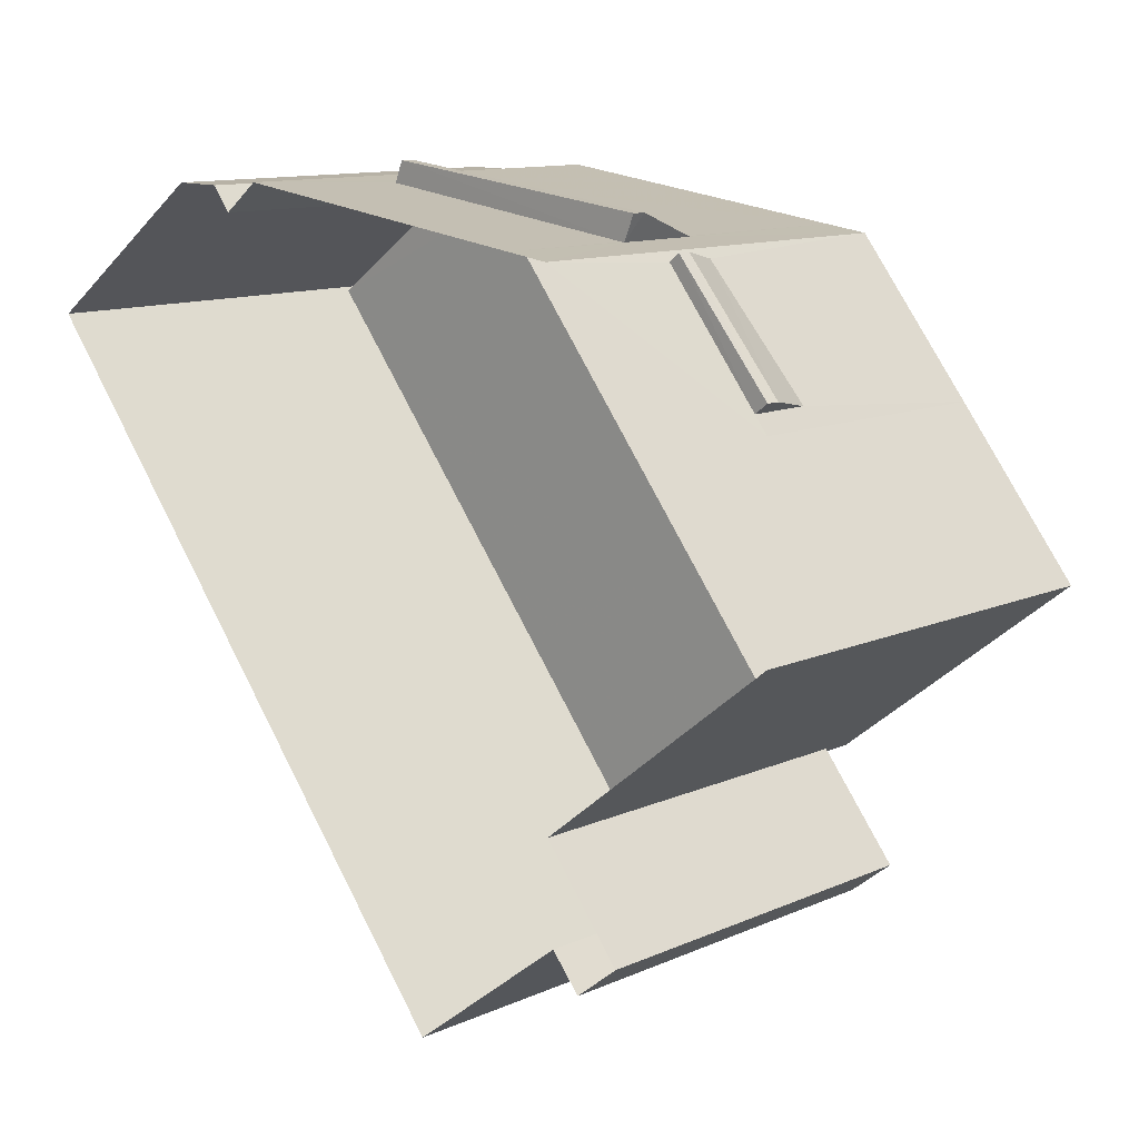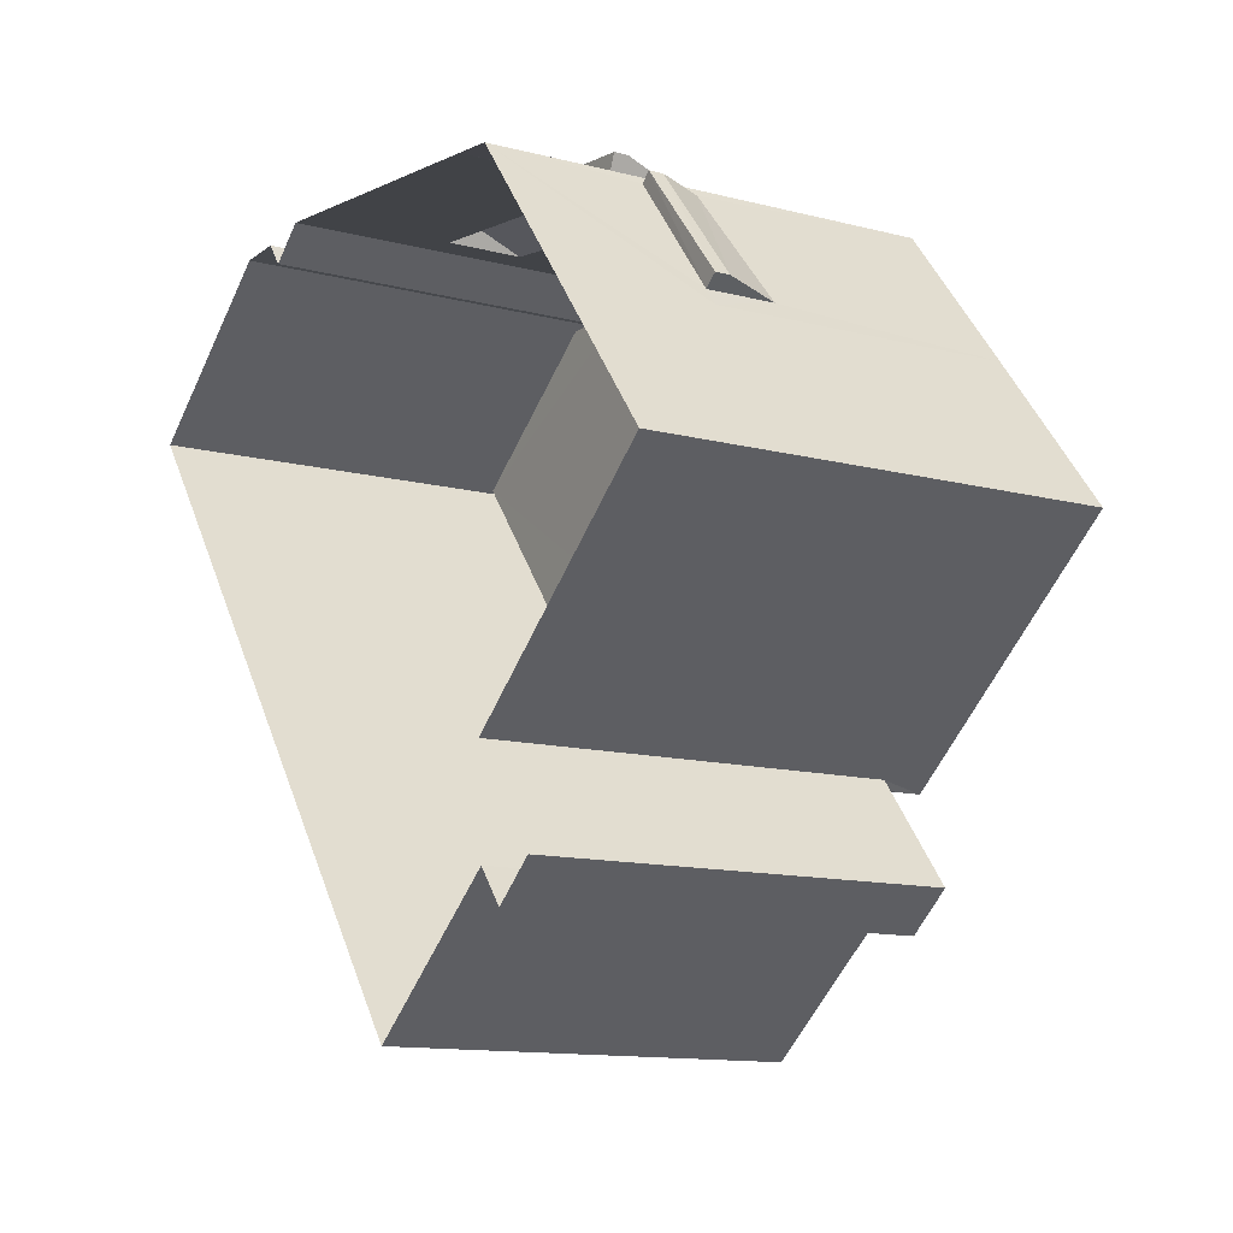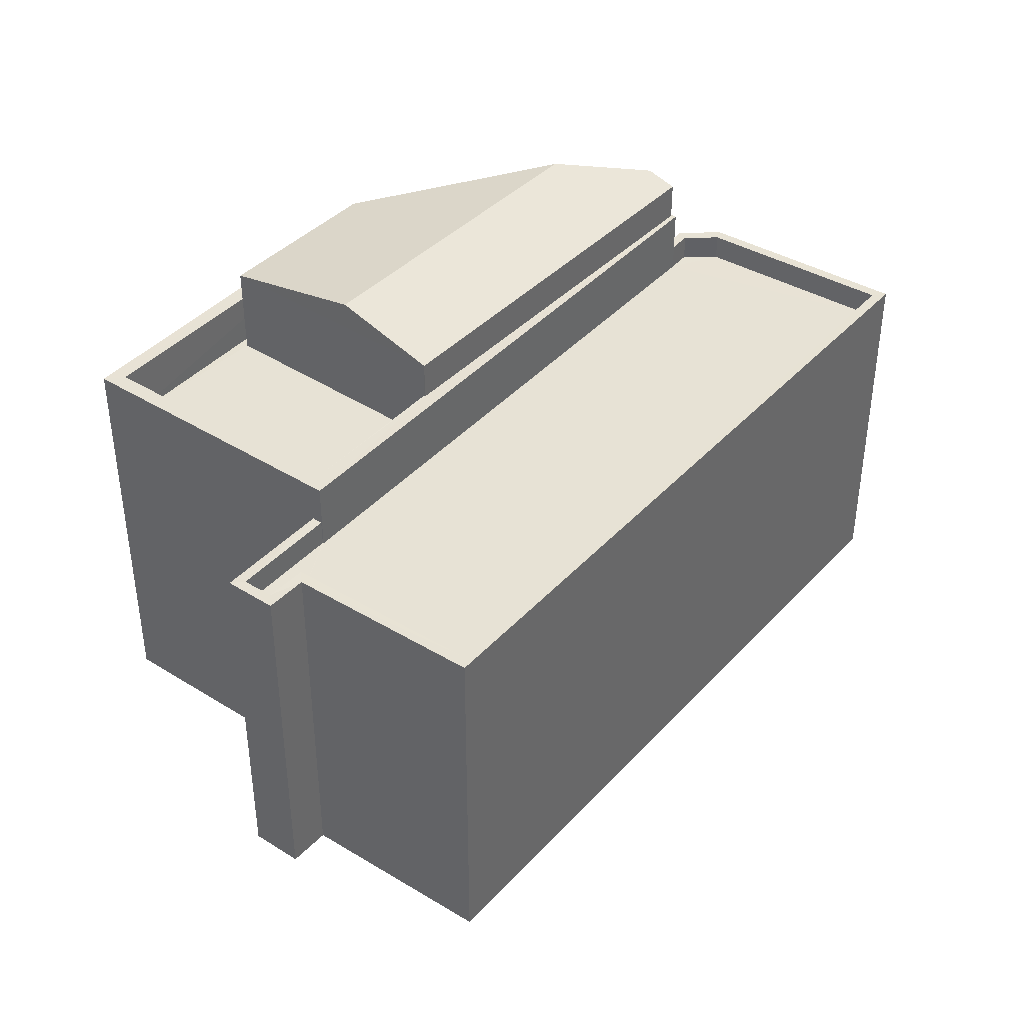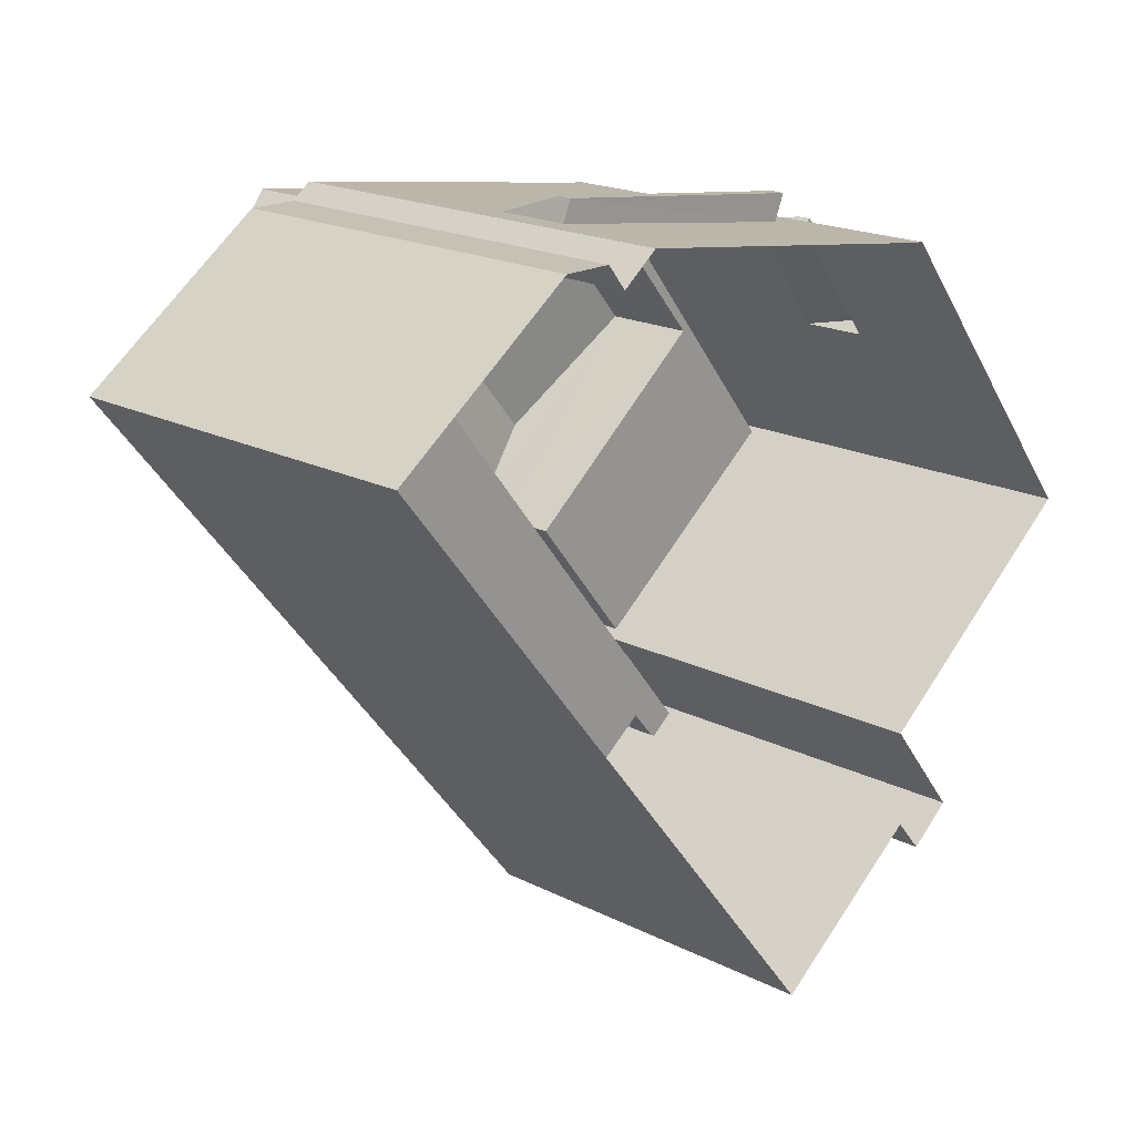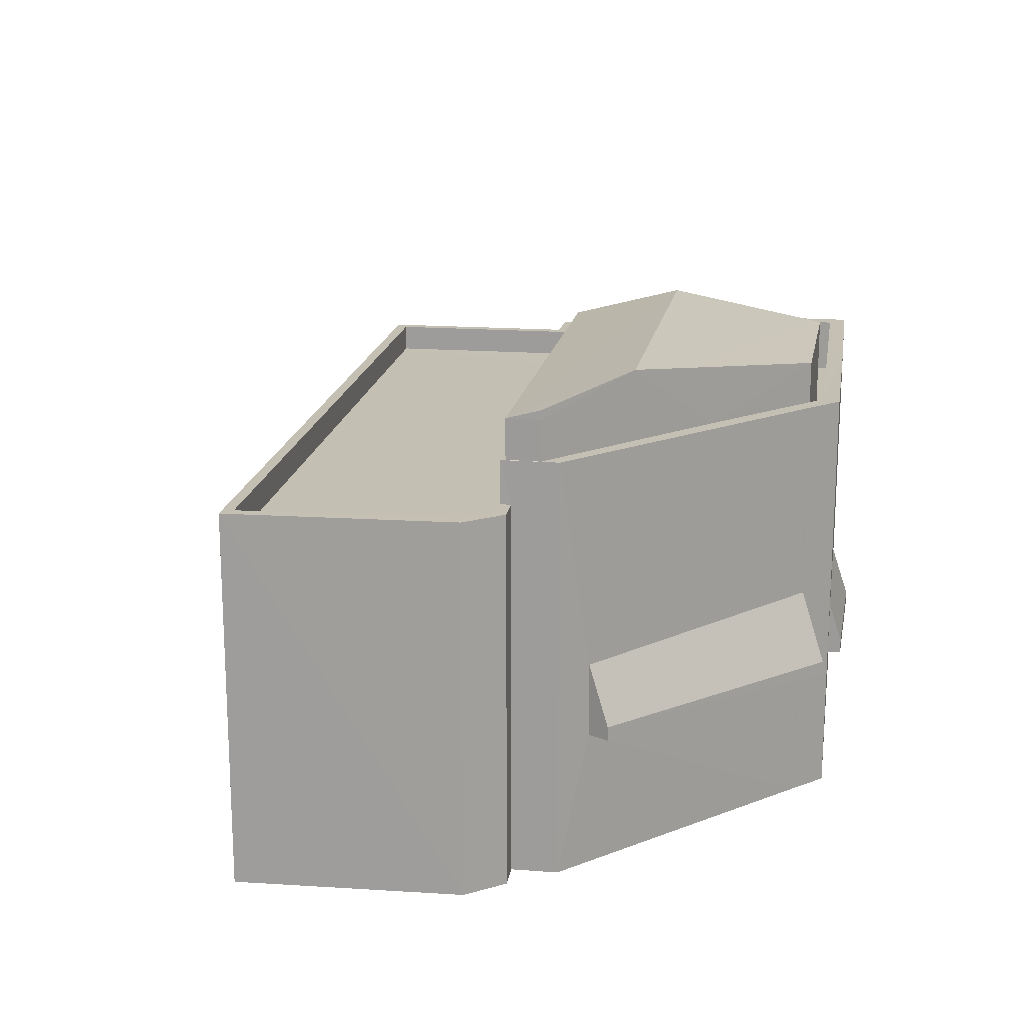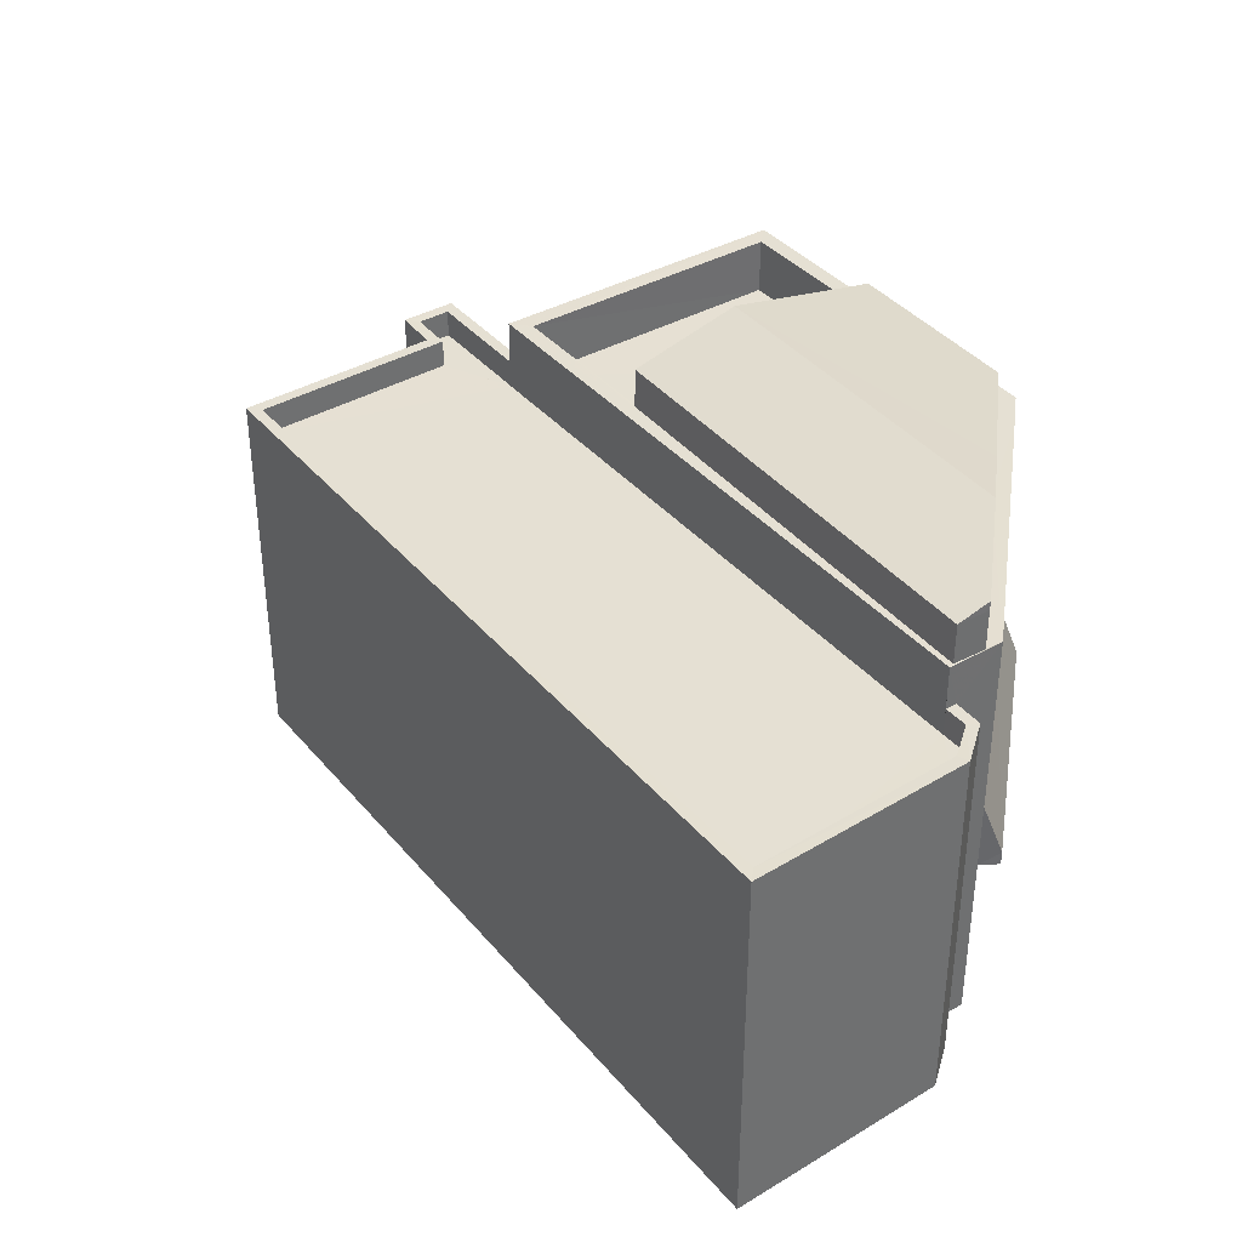
<metadata>
{"format":"obj","ext":"obj","renderer":"f3d","projection":"perspective","resolution":1024,"background":"white","views":[{"elev":11.8,"azim":-136.6,"up":"+Y"},{"elev":-12.7,"azim":-121.0,"up":"+Y"},{"elev":40.5,"azim":-0.9,"up":"+Z"},{"elev":19.0,"azim":133.7,"up":"+Y"},{"elev":17.9,"azim":150.7,"up":"+Z"},{"elev":38.1,"azim":106.2,"up":"+Z"}]}
</metadata>
<code>
v -8.92e+04 -1e+05 4.054
v -8.92e+04 -1e+05 4.054
v -8.92e+04 -1e+05 4.054
v -8.92e+04 -1e+05 4.054
v -8.919e+04 -1e+05 4.054
v -8.919e+04 -1e+05 4.052
v -8.919e+04 -1e+05 4.052
v -8.919e+04 -1e+05 4.052
v -8.92e+04 -1e+05 4.054
v -8.92e+04 -1e+05 4.053
v -8.92e+04 -1e+05 4.053
v -8.919e+04 -1e+05 4.052
v -8.919e+04 -1e+05 4.052
v -8.92e+04 -1e+05 6.616
v -8.92e+04 -1e+05 6.616
v -8.92e+04 -1e+05 6.615
v -8.92e+04 -1e+05 6.615
v -8.92e+04 -1e+05 6.529
v -8.92e+04 -1e+05 6.528
v -8.92e+04 -1e+05 6.529
v -8.919e+04 -1e+05 6.528
v -8.919e+04 -1e+05 6.528
v -8.92e+04 -1e+05 11.62
v -8.92e+04 -1e+05 11.62
v -8.92e+04 -1e+05 11.62
v -8.92e+04 -1e+05 11.62
v -8.92e+04 -1e+05 11.62
v -8.92e+04 -1e+05 10.85
v -8.92e+04 -1e+05 10.85
v -8.92e+04 -1e+05 10.85
v -8.92e+04 -1e+05 10.85
v -8.92e+04 -1e+05 10.85
v -8.92e+04 -1e+05 10.85
v -8.919e+04 -1e+05 10.85
v -8.919e+04 -1e+05 10.85
v -8.919e+04 -1e+05 10.85
v -8.919e+04 -1e+05 10.85
v -8.92e+04 -1e+05 10.85
v -8.919e+04 -1e+05 10.85
v -8.919e+04 -1e+05 10.85
v -8.919e+04 -1e+05 10.85
v -8.919e+04 -1e+05 10.85
v -8.919e+04 -1e+05 10.85
v -8.919e+04 -1e+05 10.85
v -8.92e+04 -1e+05 10.85
v -8.92e+04 -1e+05 10.35
v -8.92e+04 -1e+05 10.35
v -8.92e+04 -1e+05 10.35
v -8.919e+04 -1e+05 10.35
v -8.919e+04 -1e+05 10.35
v -8.919e+04 -1e+05 10.35
v -8.919e+04 -1e+05 10.35
v -8.92e+04 -1e+05 10.35
v -8.92e+04 -1e+05 10.35
v -8.919e+04 -1e+05 10.35
v -8.919e+04 -1e+05 10.35
v -8.92e+04 -1e+05 11.62
v -8.92e+04 -1e+05 11.62
v -8.919e+04 -1e+05 11.62
v -8.919e+04 -1e+05 11.62
v -8.92e+04 -1e+05 11.62
v -8.919e+04 -1e+05 11.62
v -8.919e+04 -1e+05 11.62
v -8.919e+04 -1e+05 11.62
v -8.919e+04 -1e+05 11.62
v -8.919e+04 -1e+05 11.62
v -8.919e+04 -1e+05 12.71
v -8.92e+04 -1e+05 12.88
v -8.919e+04 -1e+05 12.88
v -8.92e+04 -1e+05 12.34
v -8.92e+04 -1e+05 7.564
v -8.92e+04 -1e+05 6.865
v -8.92e+04 -1e+05 6.866
v -8.92e+04 -1e+05 7.776
v -8.919e+04 -1e+05 12.34
v -8.919e+04 -1e+05 12.51
v -8.919e+04 -1e+05 12.34
v -8.92e+04 -1e+05 8.049
v -8.919e+04 -1e+05 6.778
v -8.92e+04 -1e+05 6.78
v -8.92e+04 -1e+05 8.051
v -8.919e+04 -1e+05 7.848
v -8.92e+04 -1e+05 12.34
v -8.92e+04 -1e+05 10.62
v -8.92e+04 -1e+05 10.62
v -8.919e+04 -1e+05 10.62
v -8.92e+04 -1e+05 10.62
v -8.92e+04 -1e+05 10.62
v -8.92e+04 -1e+05 10.62
v -8.919e+04 -1e+05 10.62
v -8.92e+04 -1e+05 6.616
v -8.92e+04 -1e+05 6.615
v -8.919e+04 -1e+05 12.34
f 1 2 3
f 4 5 2
f 4 6 5
f 6 7 8
f 9 10 4
f 2 1 4
f 10 11 4
f 7 12 8
f 11 13 7
f 4 7 6
f 11 7 4
f 14 15 16
f 17 14 16
f 18 19 20
f 19 21 20
f 21 22 20
f 23 24 25
f 24 26 27
f 25 24 27
f 28 29 30
f 28 30 31
f 32 33 29
f 32 34 35
f 36 34 37
f 31 30 38
f 39 40 41
f 42 36 37
f 39 41 43
f 42 40 39
f 35 34 36
f 42 44 36
f 45 32 35
f 42 39 44
f 45 33 32
f 30 29 33
f 46 47 48
f 49 50 51
f 49 52 50
f 47 53 48
f 46 48 54
f 52 49 55
f 54 55 49
f 54 56 55
f 54 48 56
f 57 58 26
f 57 59 60
f 26 58 27
f 23 25 61
f 62 59 63
f 64 63 61
f 25 64 61
f 58 60 65
f 60 59 66
f 66 59 62
f 64 62 63
f 58 57 60
f 67 68 69
f 67 70 68
f 71 72 73
f 74 71 73
f 69 68 75
f 76 69 75
f 75 68 77
f 78 79 80
f 80 81 78
f 82 79 78
f 83 70 67
f 84 85 86
f 84 87 88
f 88 89 90
f 88 87 89
f 85 84 88
f 68 70 77
f 17 16 72
f 71 17 72
f 32 3 2
f 32 29 3
f 15 72 16
f 15 73 72
f 58 89 87
f 27 58 87
f 59 49 43
f 59 41 63
f 41 13 63
f 43 49 51
f 41 7 13
f 59 43 41
f 14 73 15
f 14 74 73
f 36 55 56
f 35 36 56
f 35 56 48
f 45 35 48
f 26 24 91
f 26 91 9
f 91 10 9
f 17 92 10
f 14 17 10
f 91 14 10
f 66 75 77
f 60 66 77
f 83 88 70
f 83 85 88
f 22 21 79
f 82 22 79
f 39 50 52
f 44 39 52
f 91 74 14
f 71 92 17
f 24 74 91
f 23 71 74
f 71 23 92
f 23 74 24
f 33 48 53
f 33 45 48
f 37 5 6
f 37 34 5
f 79 19 80
f 79 21 19
f 11 20 22
f 13 11 22
f 13 82 63
f 82 78 61
f 82 61 63
f 13 22 82
f 46 54 38
f 4 31 9
f 54 57 38
f 9 31 26
f 31 57 26
f 38 57 31
f 64 86 85
f 83 64 85
f 64 69 62
f 69 93 62
f 69 76 93
f 67 69 64
f 64 83 67
f 25 84 86
f 64 25 86
f 40 8 12
f 40 42 8
f 31 4 1
f 28 31 1
f 12 41 40
f 12 7 41
f 46 38 30
f 47 46 30
f 32 2 5
f 34 32 5
f 54 49 59
f 57 54 59
f 25 27 87
f 84 25 87
f 88 65 70
f 70 65 77
f 88 90 65
f 77 65 60
f 37 6 8
f 42 37 8
f 39 51 50
f 39 43 51
f 29 1 3
f 29 28 1
f 30 53 47
f 30 33 53
f 89 58 65
f 90 89 65
f 36 52 55
f 36 44 52
f 66 93 75
f 66 62 93
f 61 81 23
f 23 81 92
f 92 18 10
f 81 61 78
f 10 18 11
f 11 18 20
f 92 81 18
f 18 80 19
f 18 81 80
f 93 76 75

</code>
